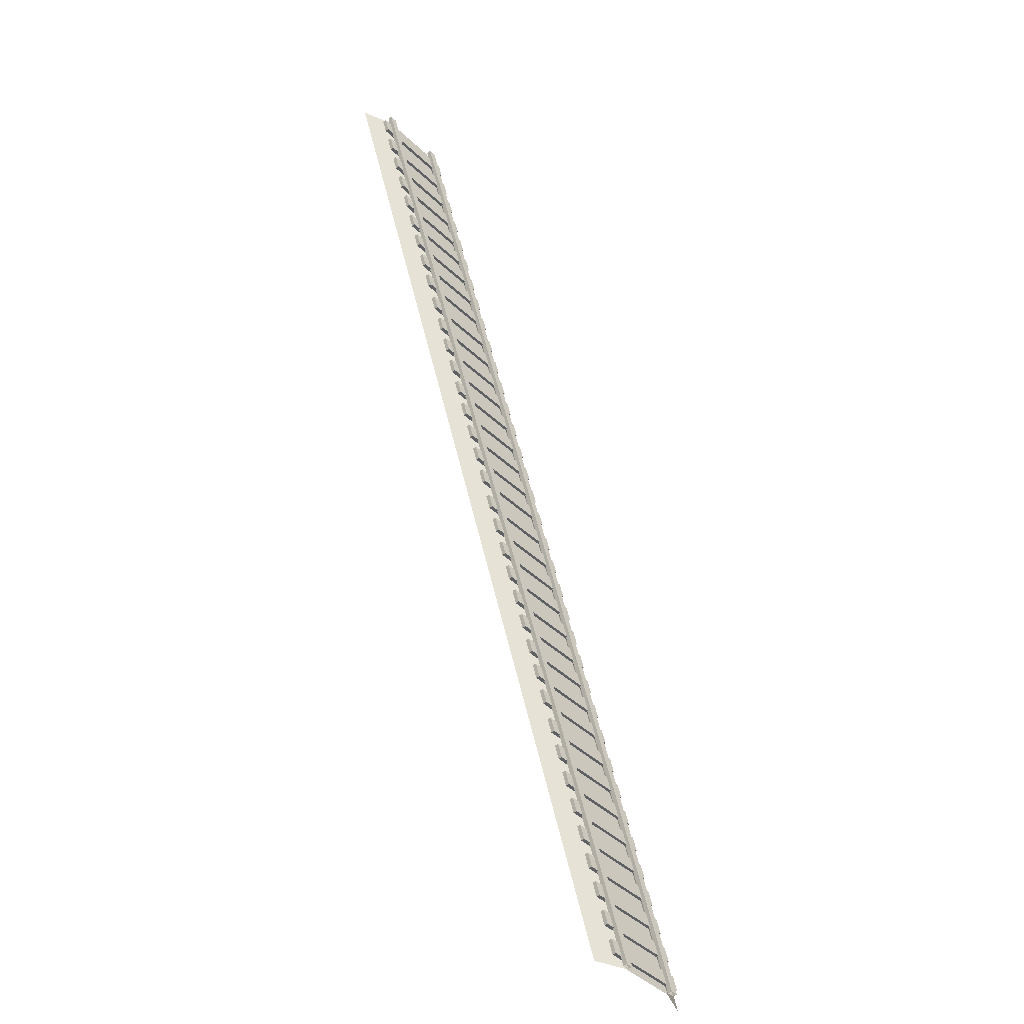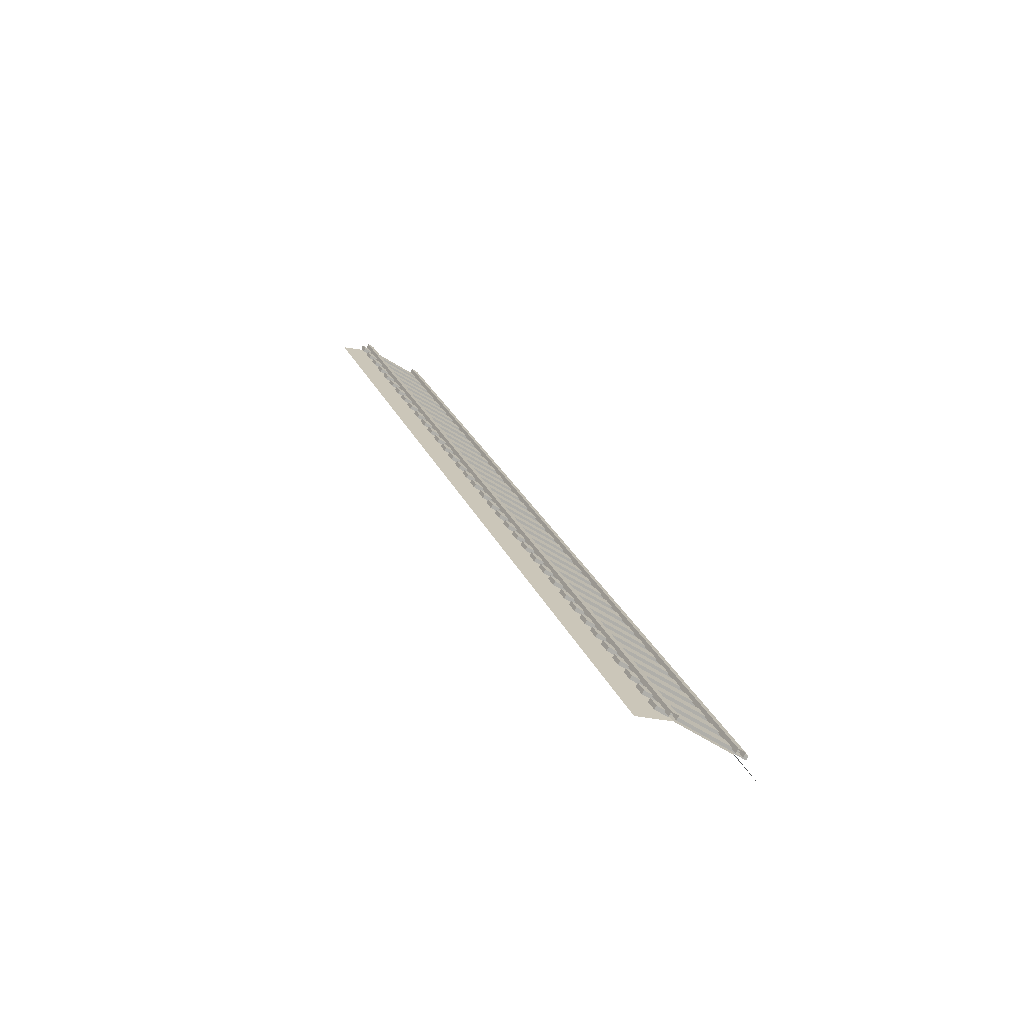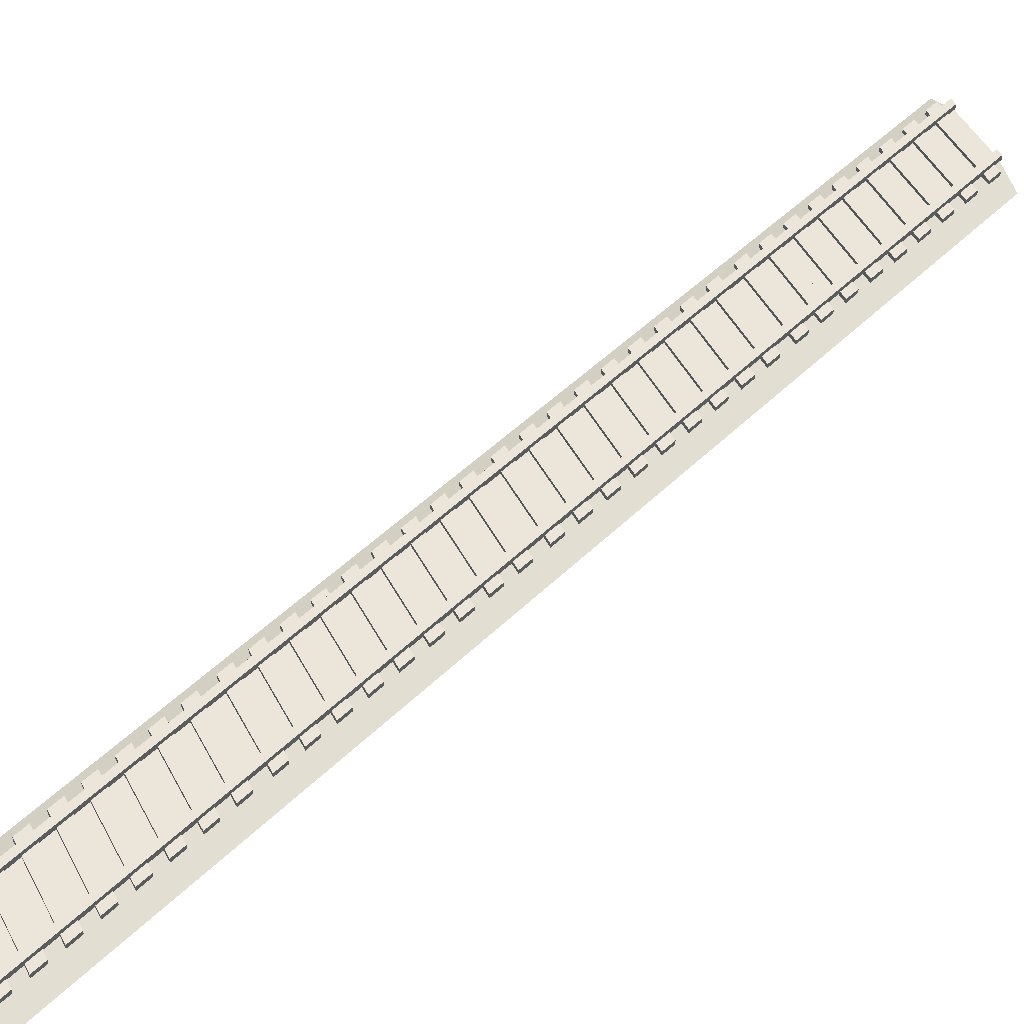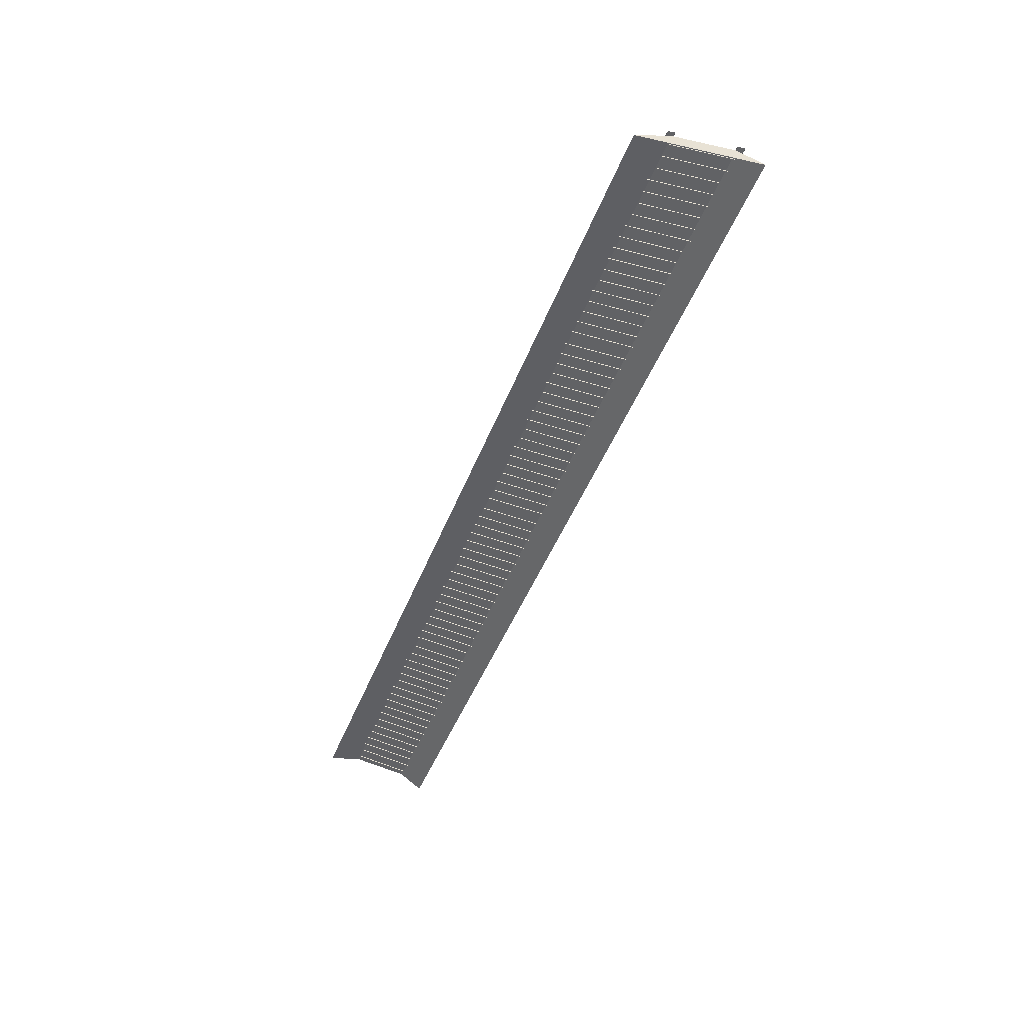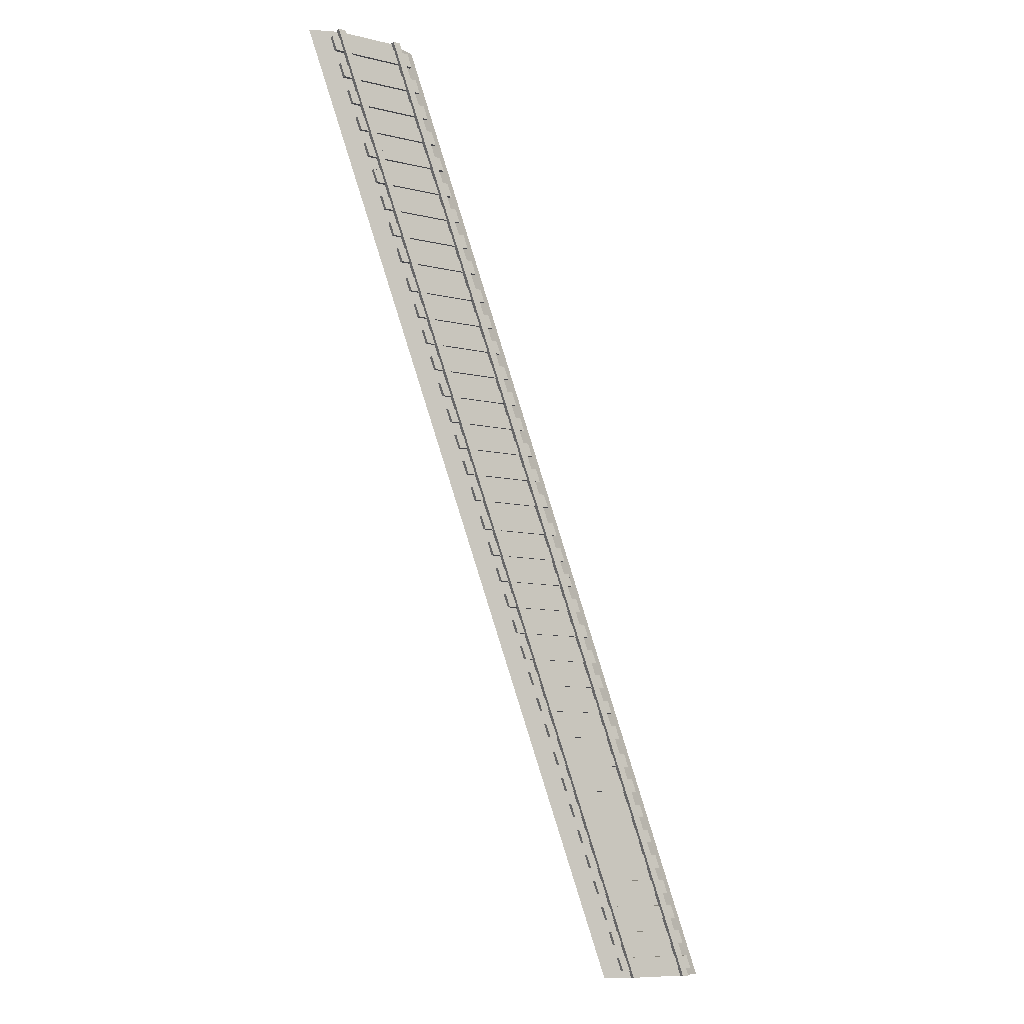
<metadata>
{"format":"obj","ext":"obj","renderer":"f3d","projection":"perspective","resolution":1024,"background":"white","views":[{"elev":-44.8,"azim":132.7,"up":"+Z"},{"elev":-78.0,"azim":150.1,"up":"+Z"},{"elev":48.2,"azim":-116.9,"up":"+Y"},{"elev":40.7,"azim":24.6,"up":"+Z"},{"elev":-9.2,"azim":147.5,"up":"+Z"}]}
</metadata>
<code>
v -14.86 0.4604 -34.74
v -11.2 0.4604 -34.74
v -14.86 0.6236 -34.74
v -11.2 0.6236 -34.74
v -15.07 0.6236 -35.29
v -11.4 0.6236 -35.29
v -15.07 0.4604 -35.29
v -11.4 0.4604 -35.29
v -15.27 0.4604 -35.84
v -11.61 0.4604 -35.84
v -15.27 0.6236 -35.84
v -11.61 0.6236 -35.84
v -15.48 0.6236 -36.39
v -11.81 0.6236 -36.39
v -15.48 0.4604 -36.39
v -11.81 0.4604 -36.39
v -15.68 0.4604 -36.94
v -12.02 0.4604 -36.94
v -15.68 0.6236 -36.94
v -12.02 0.6236 -36.94
v -15.89 0.6236 -37.48
v -12.23 0.6236 -37.48
v -15.89 0.4604 -37.48
v -12.23 0.4604 -37.48
v -16.09 0.4604 -38.03
v -12.43 0.4604 -38.03
v -16.09 0.6236 -38.03
v -12.43 0.6236 -38.03
v -16.3 0.6236 -38.58
v -12.64 0.6236 -38.58
v -16.3 0.4604 -38.58
v -12.64 0.4604 -38.58
v -16.51 0.4604 -39.13
v -12.84 0.4604 -39.13
v -16.51 0.6236 -39.13
v -12.84 0.6236 -39.13
v -16.71 0.6236 -39.68
v -13.05 0.6236 -39.68
v -16.71 0.4604 -39.68
v -13.05 0.4604 -39.68
v -14.45 0.4604 -33.64
v -10.78 0.4604 -33.64
v -14.45 0.6236 -33.64
v -10.78 0.6236 -33.64
v -14.65 0.6236 -34.19
v -10.99 0.6236 -34.19
v -14.65 0.4604 -34.19
v -10.99 0.4604 -34.19
v -14.04 0.4604 -32.54
v -10.37 0.4604 -32.54
v -14.04 0.6236 -32.54
v -10.37 0.6236 -32.54
v -14.24 0.6236 -33.09
v -10.58 0.6236 -33.09
v -14.24 0.4604 -33.09
v -10.58 0.4604 -33.09
v -13.62 0.4604 -31.45
v -9.961 0.4604 -31.45
v -13.62 0.6236 -31.45
v -9.961 0.6236 -31.45
v -13.83 0.6236 -32
v -10.17 0.6236 -32
v -13.83 0.4604 -32
v -10.17 0.4604 -32
v -13.21 0.4604 -30.35
v -9.549 0.4604 -30.35
v -13.21 0.6236 -30.35
v -9.549 0.6236 -30.35
v -13.42 0.6236 -30.9
v -9.755 0.6236 -30.9
v -13.42 0.4604 -30.9
v -9.755 0.4604 -30.9
v -12.43 0.5759 -30
v -12.73 0.5759 -30
v -12.43 0.7719 -30
v -12.73 0.7719 -30
v -16.18 0.7719 -40
v -16.48 0.7719 -40
v -16.18 0.5759 -40
v -16.48 0.5759 -40
v -10.07 0.5759 -30
v -9.769 0.5759 -30
v -10.07 0.7719 -30
v -9.769 0.7719 -30
v -13.82 0.7719 -40
v -13.52 0.7719 -40
v -13.82 0.5759 -40
v -13.52 0.5759 -40
v -13.75 0 -30
v -8.75 0 -30
v -12.49 0.5 -30
v -10.01 0.5 -30
v -16.24 0.5 -40
v -13.76 0.5 -40
v -17.5 0 -40
v -12.5 0 -40
v -11.11 0.4604 -24.74
v -7.446 0.4604 -24.74
v -11.11 0.6236 -24.74
v -7.446 0.6236 -24.74
v -11.32 0.6236 -25.29
v -7.652 0.6236 -25.29
v -11.32 0.4604 -25.29
v -7.652 0.4604 -25.29
v -11.52 0.4604 -25.84
v -7.858 0.4604 -25.84
v -11.52 0.6236 -25.84
v -7.858 0.6236 -25.84
v -11.73 0.6236 -26.39
v -8.063 0.6236 -26.39
v -11.73 0.4604 -26.39
v -8.063 0.4604 -26.39
v -11.93 0.4604 -26.94
v -8.269 0.4604 -26.94
v -11.93 0.6236 -26.94
v -8.269 0.6236 -26.94
v -12.14 0.6236 -27.48
v -8.475 0.6236 -27.48
v -12.14 0.4604 -27.48
v -8.475 0.4604 -27.48
v -12.34 0.4604 -28.03
v -8.681 0.4604 -28.03
v -12.34 0.6236 -28.03
v -8.681 0.6236 -28.03
v -12.55 0.6236 -28.58
v -8.887 0.6236 -28.58
v -12.55 0.4604 -28.58
v -8.887 0.4604 -28.58
v -12.76 0.4604 -29.13
v -9.093 0.4604 -29.13
v -12.76 0.6236 -29.13
v -9.093 0.6236 -29.13
v -12.96 0.6236 -29.68
v -9.299 0.6236 -29.68
v -12.96 0.4604 -29.68
v -9.299 0.4604 -29.68
v -10.7 0.4604 -23.64
v -7.034 0.4604 -23.64
v -10.7 0.6236 -23.64
v -7.034 0.6236 -23.64
v -10.9 0.6236 -24.19
v -7.24 0.6236 -24.19
v -10.9 0.4604 -24.19
v -7.24 0.4604 -24.19
v -10.29 0.4604 -22.54
v -6.623 0.4604 -22.54
v -10.29 0.6236 -22.54
v -6.623 0.6236 -22.54
v -10.49 0.6236 -23.09
v -6.828 0.6236 -23.09
v -10.49 0.4604 -23.09
v -6.828 0.4604 -23.09
v -9.874 0.4604 -21.45
v -6.211 0.4604 -21.45
v -9.874 0.6236 -21.45
v -6.211 0.6236 -21.45
v -10.08 0.6236 -22
v -6.417 0.6236 -22
v -10.08 0.4604 -22
v -6.417 0.4604 -22
v -9.462 0.4604 -20.35
v -5.799 0.4604 -20.35
v -9.462 0.6236 -20.35
v -5.799 0.6236 -20.35
v -9.668 0.6236 -20.9
v -6.005 0.6236 -20.9
v -9.668 0.4604 -20.9
v -6.005 0.4604 -20.9
v -8.681 0.5759 -20
v -8.981 0.5759 -20
v -8.681 0.7719 -20
v -8.981 0.7719 -20
v -6.319 0.5759 -20
v -6.019 0.5759 -20
v -6.319 0.7719 -20
v -6.019 0.7719 -20
v -10 0 -20
v -5 0 -20
v -8.738 0.5 -20
v -6.262 0.5 -20
v -7.359 0.4604 -14.74
v -3.696 0.4604 -14.74
v -7.359 0.6236 -14.74
v -3.696 0.6236 -14.74
v -7.565 0.6236 -15.29
v -3.902 0.6236 -15.29
v -7.565 0.4604 -15.29
v -3.902 0.4604 -15.29
v -7.771 0.4604 -15.84
v -4.108 0.4604 -15.84
v -7.771 0.6236 -15.84
v -4.108 0.6236 -15.84
v -7.977 0.6236 -16.39
v -4.313 0.6236 -16.39
v -7.977 0.4604 -16.39
v -4.313 0.4604 -16.39
v -8.183 0.4604 -16.94
v -4.519 0.4604 -16.94
v -8.183 0.6236 -16.94
v -4.519 0.6236 -16.94
v -8.388 0.6236 -17.48
v -4.725 0.6236 -17.48
v -8.388 0.4604 -17.48
v -4.725 0.4604 -17.48
v -8.594 0.4604 -18.03
v -4.931 0.4604 -18.03
v -8.594 0.6236 -18.03
v -4.931 0.6236 -18.03
v -8.8 0.6236 -18.58
v -5.137 0.6236 -18.58
v -8.8 0.4604 -18.58
v -5.137 0.4604 -18.58
v -9.006 0.4604 -19.13
v -5.343 0.4604 -19.13
v -9.006 0.6236 -19.13
v -5.343 0.6236 -19.13
v -9.212 0.6236 -19.68
v -5.549 0.6236 -19.68
v -9.212 0.4604 -19.68
v -5.549 0.4604 -19.68
v -6.948 0.4604 -13.64
v -3.284 0.4604 -13.64
v -6.948 0.6236 -13.64
v -3.284 0.6236 -13.64
v -7.153 0.6236 -14.19
v -3.49 0.6236 -14.19
v -7.153 0.4604 -14.19
v -3.49 0.4604 -14.19
v -6.536 0.4604 -12.54
v -2.873 0.4604 -12.54
v -6.536 0.6236 -12.54
v -2.873 0.6236 -12.54
v -6.742 0.6236 -13.09
v -3.078 0.6236 -13.09
v -6.742 0.4604 -13.09
v -3.078 0.4604 -13.09
v -6.124 0.4604 -11.45
v -2.461 0.4604 -11.45
v -6.124 0.6236 -11.45
v -2.461 0.6236 -11.45
v -6.33 0.6236 -12
v -2.667 0.6236 -12
v -6.33 0.4604 -12
v -2.667 0.4604 -12
v -5.712 0.4604 -10.35
v -2.049 0.4604 -10.35
v -5.712 0.6236 -10.35
v -2.049 0.6236 -10.35
v -5.918 0.6236 -10.9
v -2.255 0.6236 -10.9
v -5.918 0.4604 -10.9
v -2.255 0.4604 -10.9
v -4.931 0.5759 -10
v -5.231 0.5759 -10
v -4.931 0.7719 -10
v -5.231 0.7719 -10
v -2.569 0.5759 -10
v -2.269 0.5759 -10
v -2.569 0.7719 -10
v -2.269 0.7719 -10
v -6.25 0 -10
v -1.25 0 -10
v -4.988 0.5 -10
v -2.512 0.5 -10
v -3.609 0.4604 -4.74
v 0.05403 0.4604 -4.74
v -3.609 0.6236 -4.74
v 0.05403 0.6236 -4.74
v -3.815 0.6236 -5.289
v -0.1518 0.6236 -5.289
v -3.815 0.4604 -5.289
v -0.1518 0.4604 -5.289
v -4.021 0.4604 -5.838
v -0.3577 0.4604 -5.838
v -4.021 0.6236 -5.838
v -0.3577 0.6236 -5.838
v -4.227 0.6236 -6.387
v -0.5635 0.6236 -6.387
v -4.227 0.4604 -6.387
v -0.5635 0.4604 -6.387
v -4.433 0.4604 -6.936
v -0.7693 0.4604 -6.936
v -4.433 0.6236 -6.936
v -0.7693 0.6236 -6.936
v -4.638 0.6236 -7.485
v -0.9752 0.6236 -7.485
v -4.638 0.4604 -7.485
v -0.9752 0.4604 -7.485
v -4.844 0.4604 -8.034
v -1.181 0.4604 -8.034
v -4.844 0.6236 -8.034
v -1.181 0.6236 -8.034
v -5.05 0.6236 -8.583
v -1.387 0.6236 -8.583
v -5.05 0.4604 -8.583
v -1.387 0.4604 -8.583
v -5.256 0.4604 -9.131
v -1.593 0.4604 -9.131
v -5.256 0.6236 -9.131
v -1.593 0.6236 -9.131
v -5.462 0.6236 -9.68
v -1.799 0.6236 -9.68
v -5.462 0.4604 -9.68
v -1.799 0.4604 -9.68
v -3.198 0.4604 -3.642
v 0.4657 0.4604 -3.642
v -3.198 0.6236 -3.642
v 0.4657 0.6236 -3.642
v -3.403 0.6236 -4.191
v 0.2599 0.6236 -4.191
v -3.403 0.4604 -4.191
v 0.2599 0.4604 -4.191
v -2.786 0.4604 -2.545
v 0.8774 0.4604 -2.545
v -2.786 0.6236 -2.545
v 0.8774 0.6236 -2.545
v -2.992 0.6236 -3.093
v 0.6716 0.6236 -3.093
v -2.992 0.4604 -3.093
v 0.6716 0.4604 -3.093
v -2.374 0.4604 -1.447
v 1.289 0.4604 -1.447
v -2.374 0.6236 -1.447
v 1.289 0.6236 -1.447
v -2.58 0.6236 -1.996
v 1.083 0.6236 -1.996
v -2.58 0.4604 -1.996
v 1.083 0.4604 -1.996
v -1.962 0.4604 -0.3489
v 1.701 0.4604 -0.3489
v -1.962 0.6236 -0.3489
v 1.701 0.6236 -0.3489
v -2.168 0.6236 -0.8978
v 1.495 0.6236 -0.8978
v -2.168 0.4604 -0.8978
v 1.495 0.4604 -0.8978
v -1.181 0.5759 0
v -1.481 0.5759 0
v -1.181 0.7719 0
v -1.481 0.7719 0
v 1.181 0.5759 0
v 1.481 0.5759 0
v 1.181 0.7719 0
v 1.481 0.7719 0
v -2.5 0 0
v 2.5 0 0
v -1.238 0.5 0
v 1.238 0.5 0
v 0 0 0
f 1 2 4 3
f 3 4 6 5
f 5 6 8 7
f 2 8 6 4
f 7 1 3 5
f 9 10 12 11
f 11 12 14 13
f 13 14 16 15
f 10 16 14 12
f 15 9 11 13
f 17 18 20 19
f 19 20 22 21
f 21 22 24 23
f 18 24 22 20
f 23 17 19 21
f 25 26 28 27
f 27 28 30 29
f 29 30 32 31
f 26 32 30 28
f 31 25 27 29
f 33 34 36 35
f 35 36 38 37
f 37 38 40 39
f 34 40 38 36
f 39 33 35 37
f 41 42 44 43
f 43 44 46 45
f 45 46 48 47
f 42 48 46 44
f 47 41 43 45
f 49 50 52 51
f 51 52 54 53
f 53 54 56 55
f 50 56 54 52
f 55 49 51 53
f 57 58 60 59
f 59 60 62 61
f 61 62 64 63
f 58 64 62 60
f 63 57 59 61
f 65 66 68 67
f 67 68 70 69
f 69 70 72 71
f 66 72 70 68
f 71 65 67 69
f 75 77 78 76
f 79 73 74 80
f 74 76 78 80
f 79 77 75 73
f 83 84 86 85
f 87 88 82 81
f 82 88 86 84
f 87 81 83 85
f 91 92 94 93
f 90 96 94 92
f 95 89 91 93
f 97 98 100 99
f 99 100 102 101
f 101 102 104 103
f 98 104 102 100
f 103 97 99 101
f 105 106 108 107
f 107 108 110 109
f 109 110 112 111
f 106 112 110 108
f 111 105 107 109
f 113 114 116 115
f 115 116 118 117
f 117 118 120 119
f 114 120 118 116
f 119 113 115 117
f 121 122 124 123
f 123 124 126 125
f 125 126 128 127
f 122 128 126 124
f 127 121 123 125
f 129 130 132 131
f 131 132 134 133
f 133 134 136 135
f 130 136 134 132
f 135 129 131 133
f 137 138 140 139
f 139 140 142 141
f 141 142 144 143
f 138 144 142 140
f 143 137 139 141
f 145 146 148 147
f 147 148 150 149
f 149 150 152 151
f 146 152 150 148
f 151 145 147 149
f 153 154 156 155
f 155 156 158 157
f 157 158 160 159
f 154 160 158 156
f 159 153 155 157
f 161 162 164 163
f 163 164 166 165
f 165 166 168 167
f 162 168 166 164
f 167 161 163 165
f 171 75 76 172
f 73 169 170 74
f 170 172 76 74
f 73 75 171 169
f 175 176 84 83
f 81 82 174 173
f 174 82 84 176
f 81 173 175 83
f 179 180 92 91
f 178 90 92 180
f 89 177 179 91
f 181 182 184 183
f 183 184 186 185
f 185 186 188 187
f 182 188 186 184
f 187 181 183 185
f 189 190 192 191
f 191 192 194 193
f 193 194 196 195
f 190 196 194 192
f 195 189 191 193
f 197 198 200 199
f 199 200 202 201
f 201 202 204 203
f 198 204 202 200
f 203 197 199 201
f 205 206 208 207
f 207 208 210 209
f 209 210 212 211
f 206 212 210 208
f 211 205 207 209
f 213 214 216 215
f 215 216 218 217
f 217 218 220 219
f 214 220 218 216
f 219 213 215 217
f 221 222 224 223
f 223 224 226 225
f 225 226 228 227
f 222 228 226 224
f 227 221 223 225
f 229 230 232 231
f 231 232 234 233
f 233 234 236 235
f 230 236 234 232
f 235 229 231 233
f 237 238 240 239
f 239 240 242 241
f 241 242 244 243
f 238 244 242 240
f 243 237 239 241
f 245 246 248 247
f 247 248 250 249
f 249 250 252 251
f 246 252 250 248
f 251 245 247 249
f 255 171 172 256
f 169 253 254 170
f 254 256 172 170
f 169 171 255 253
f 259 260 176 175
f 173 174 258 257
f 258 174 176 260
f 173 257 259 175
f 263 264 180 179
f 262 178 180 264
f 177 261 263 179
f 265 266 268 267
f 267 268 270 269
f 269 270 272 271
f 266 272 270 268
f 271 265 267 269
f 273 274 276 275
f 275 276 278 277
f 277 278 280 279
f 274 280 278 276
f 279 273 275 277
f 281 282 284 283
f 283 284 286 285
f 285 286 288 287
f 282 288 286 284
f 287 281 283 285
f 289 290 292 291
f 291 292 294 293
f 293 294 296 295
f 290 296 294 292
f 295 289 291 293
f 297 298 300 299
f 299 300 302 301
f 301 302 304 303
f 298 304 302 300
f 303 297 299 301
f 305 306 308 307
f 307 308 310 309
f 309 310 312 311
f 306 312 310 308
f 311 305 307 309
f 313 314 316 315
f 315 316 318 317
f 317 318 320 319
f 314 320 318 316
f 319 313 315 317
f 321 322 324 323
f 323 324 326 325
f 325 326 328 327
f 322 328 326 324
f 327 321 323 325
f 329 330 332 331
f 331 332 334 333
f 333 334 336 335
f 330 336 334 332
f 335 329 331 333
f 339 255 256 340
f 253 337 338 254
f 338 340 256 254
f 253 255 339 337
f 343 344 260 259
f 257 258 342 341
f 342 258 260 344
f 257 341 343 259
f 347 348 264 263
f 346 262 264 348
f 261 345 347 263
f 348 347 345 349 346

</code>
